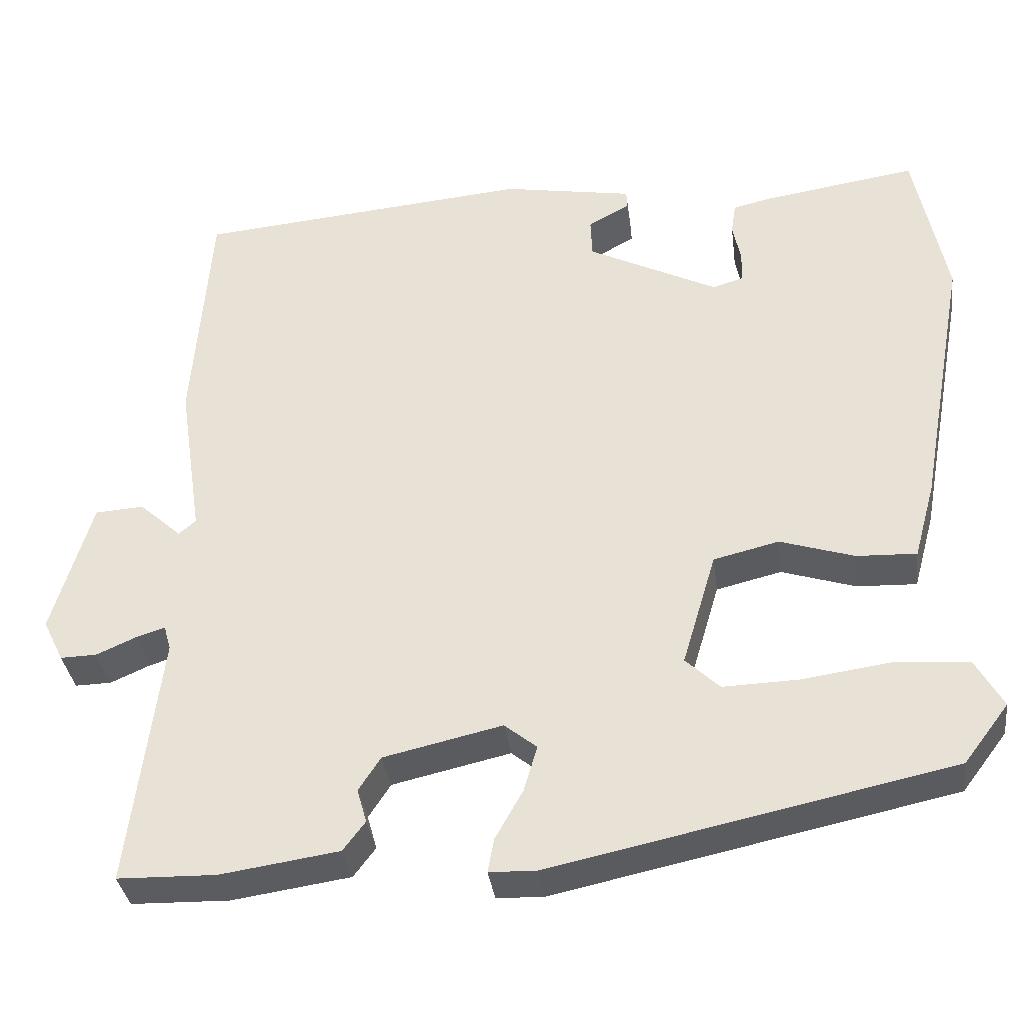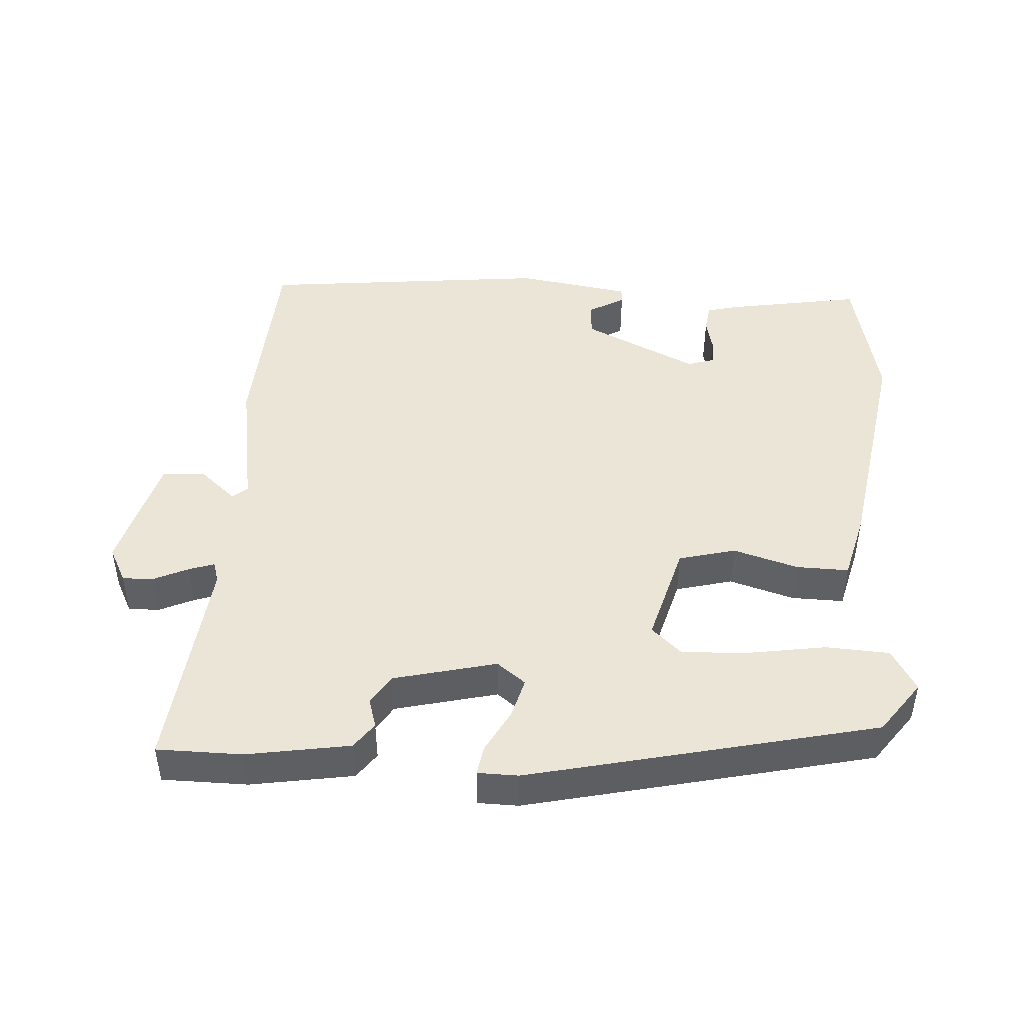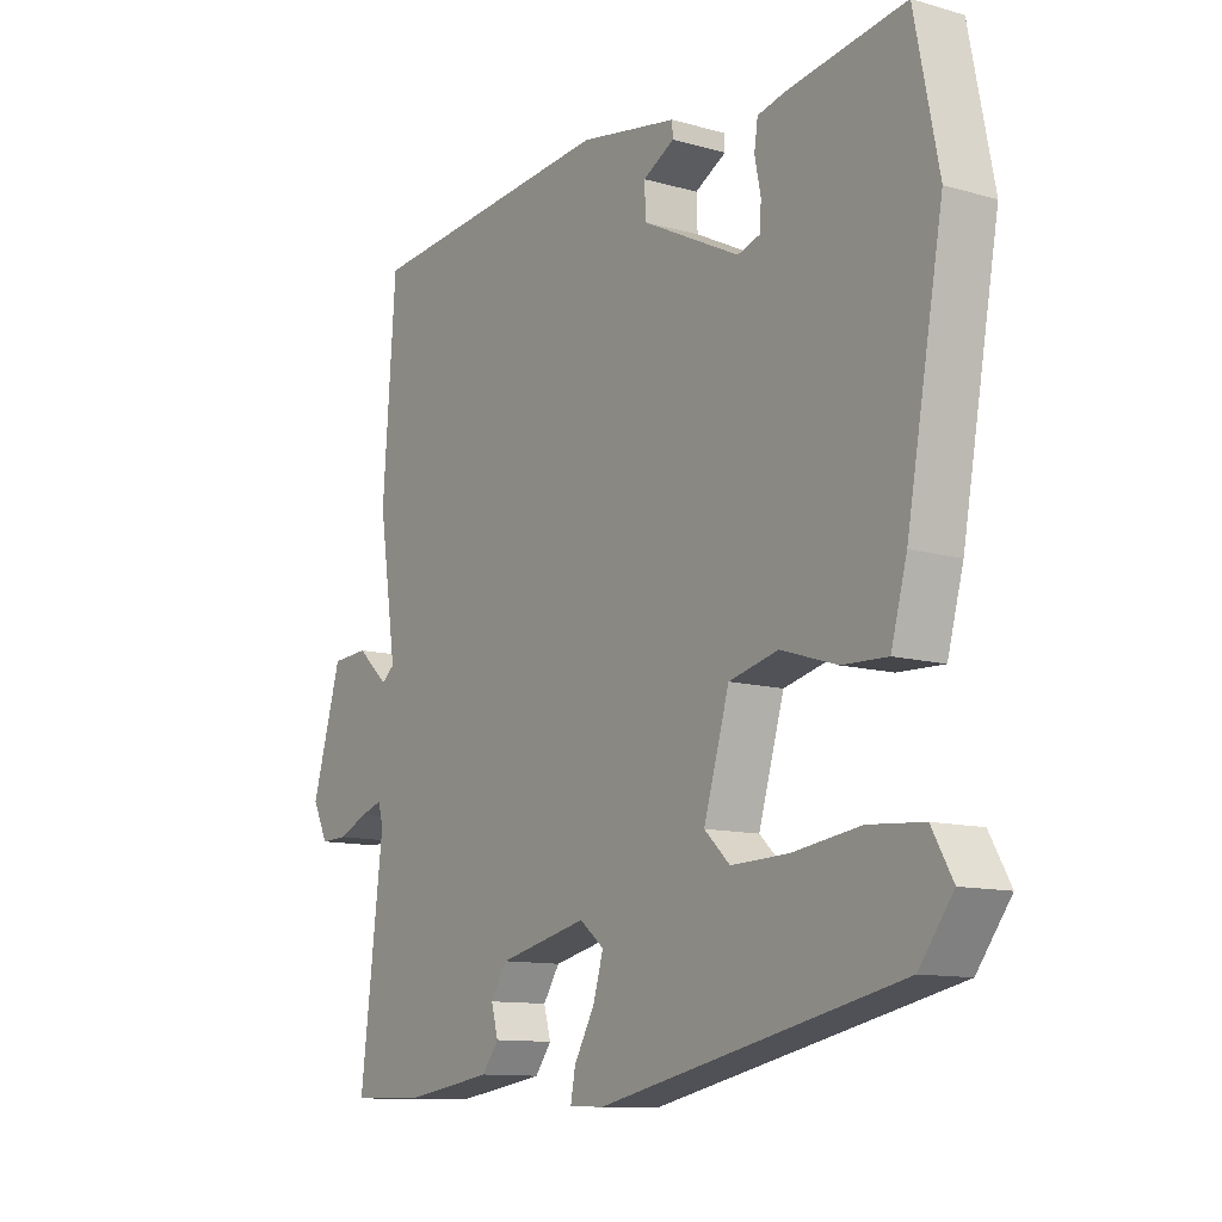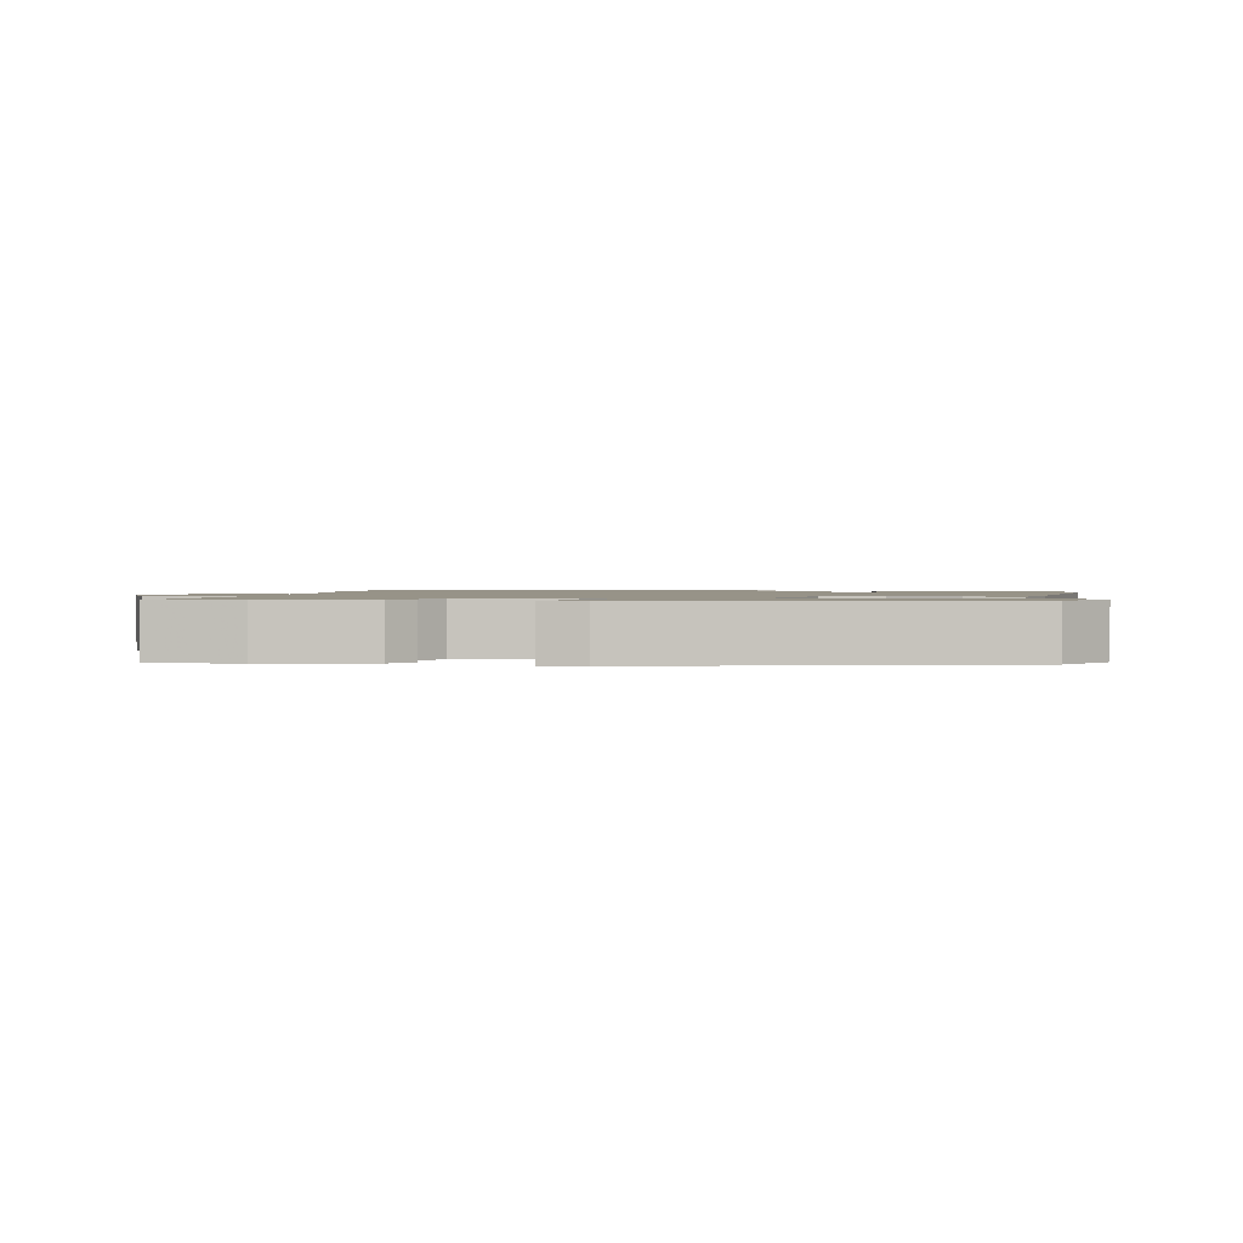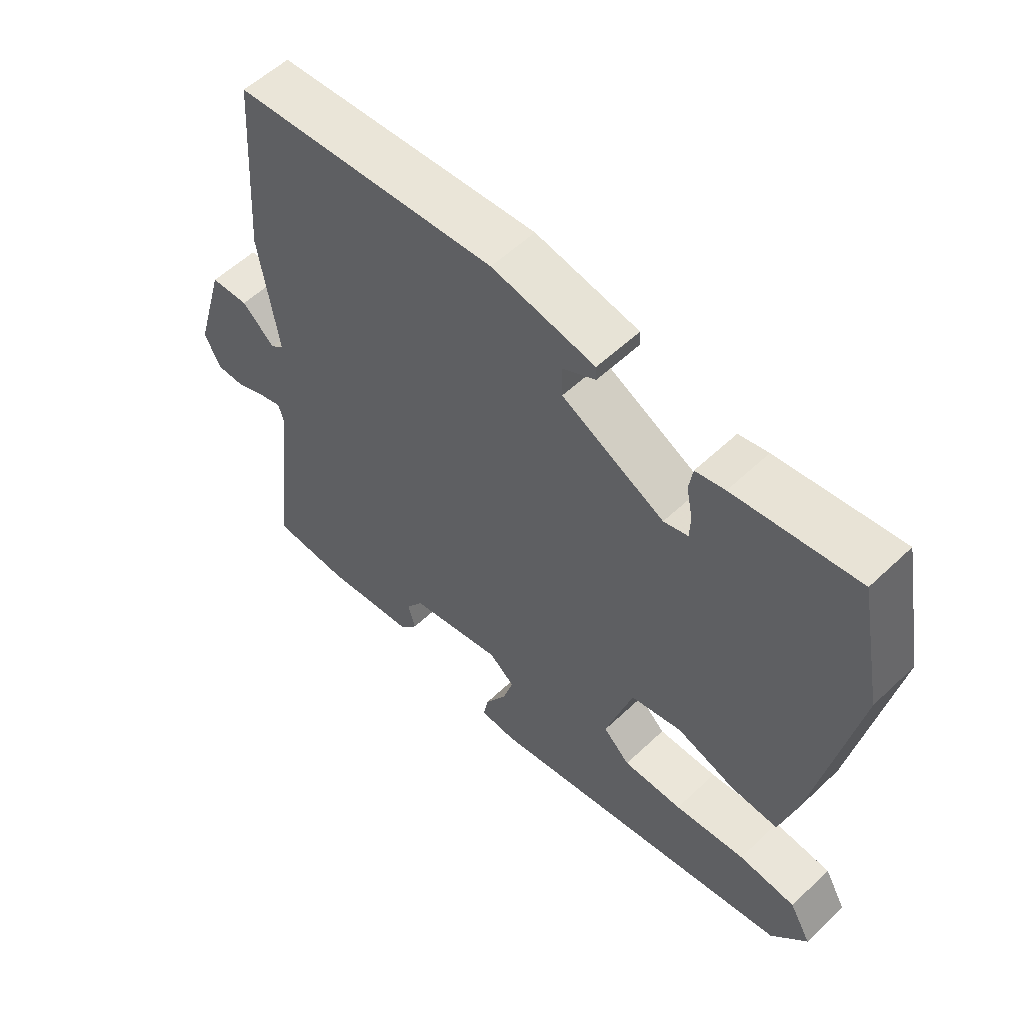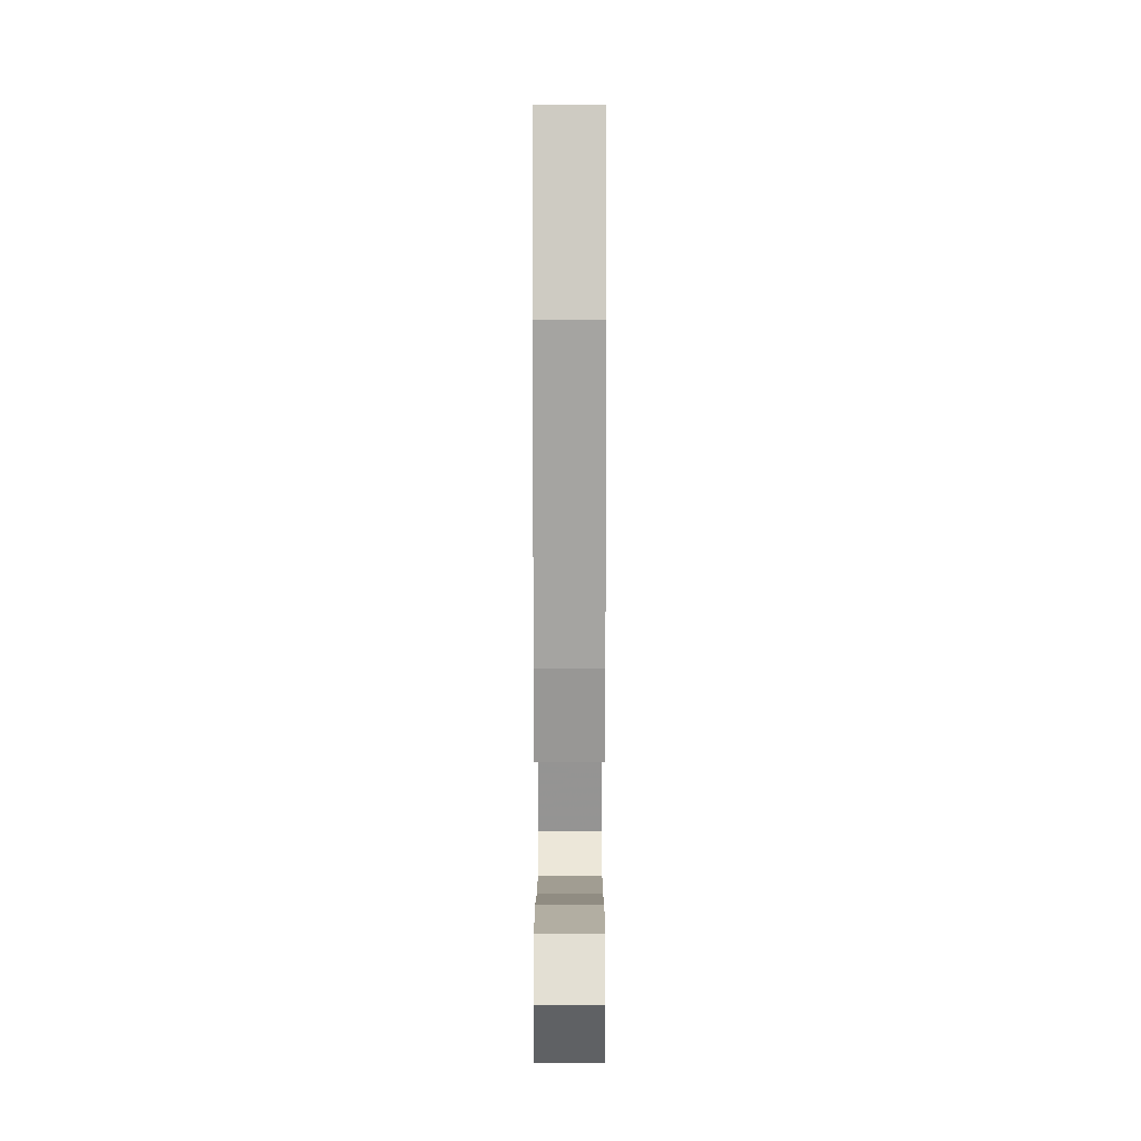
<metadata>
{"format":"obj","ext":"obj","renderer":"f3d","projection":"perspective","resolution":1024,"background":"white","views":[{"elev":-34.9,"azim":-172.6,"up":"+Z"},{"elev":45.8,"azim":-177.4,"up":"+Y"},{"elev":-11.5,"azim":-124.5,"up":"+Z"},{"elev":1.4,"azim":-172.7,"up":"+Y"},{"elev":56.7,"azim":-134.5,"up":"+Z"},{"elev":6.4,"azim":-89.9,"up":"+Z"}]}
</metadata>
<code>
v 0.488 0.07 0.502
v 0.51 0.07 0.201
v 0.48 0.07 0
v 0.502 0.07 -0.018
v 0.555 0.07 0.03
v 0.617 0.07 0.026
v 0.667 0.07 -0.145
v 0.641 0.07 -0.198
v 0.595 0.07 -0.197
v 0.545 0.07 -0.175
v 0.508 0.07 -0.163
v 0.499 0.07 -0.194
v 0.538 0.07 -0.515
v 0.414 0.07 -0.518
v 0.264 0.07 -0.496
v 0.236 0.07 -0.459
v 0.248 0.07 -0.416
v 0.22 0.07 -0.373
v 0.07 0.07 -0.339
v 0.029 0.07 -0.372
v 0.046 0.07 -0.43
v 0.081 0.07 -0.492
v 0.089 0.07 -0.535
v 0.03 0.07 -0.537
v -0.476 0.07 -0.43
v -0.533 0.07 -0.355
v -0.498 0.07 -0.293
v -0.406 0.07 -0.286
v -0.292 0.07 -0.302
v -0.196 0.07 -0.305
v -0.153 0.07 -0.264
v -0.196 0.07 -0.119
v -0.279 0.07 -0.099
v -0.373 0.07 -0.129
v -0.449 0.07 -0.132
v -0.476 0.07 -0.034
v -0.538 0.07 0.306
v -0.498 0.07 0.508
v -0.301 0.07 0.478
v -0.254 0.07 0.467
v -0.248 0.07 0.427
v -0.258 0.07 0.377
v -0.257 0.07 0.338
v -0.218 0.07 0.326
v -0.053 0.07 0.409
v -0.051 0.07 0.459
v -0.104 0.07 0.488
v -0.103 0.07 0.511
v 0.063 0.07 0.54
v 0.488 0 0.502
v 0.51 0 0.201
v 0.48 0 0
v 0.502 0 -0.018
v 0.555 0 0.03
v 0.617 0 0.026
v 0.667 0 -0.145
v 0.641 0 -0.198
v 0.595 0 -0.197
v 0.545 0 -0.175
v 0.508 0 -0.163
v 0.499 0 -0.194
v 0.538 0 -0.515
v 0.414 0 -0.518
v 0.264 0 -0.496
v 0.236 0 -0.459
v 0.248 0 -0.416
v 0.22 0 -0.373
v 0.07 0 -0.339
v 0.029 0 -0.372
v 0.046 0 -0.43
v 0.081 0 -0.492
v 0.089 0 -0.535
v 0.03 0 -0.537
v -0.476 0 -0.43
v -0.533 0 -0.355
v -0.498 0 -0.293
v -0.406 0 -0.286
v -0.292 0 -0.302
v -0.196 0 -0.305
v -0.153 0 -0.264
v -0.196 0 -0.119
v -0.279 0 -0.099
v -0.373 0 -0.129
v -0.449 0 -0.132
v -0.476 0 -0.034
v -0.538 0 0.306
v -0.498 0 0.508
v -0.301 0 0.478
v -0.254 0 0.467
v -0.248 0 0.427
v -0.258 0 0.377
v -0.257 0 0.338
v -0.218 0 0.326
v -0.053 0 0.409
v -0.051 0 0.459
v -0.104 0 0.488
v -0.103 0 0.511
v 0.063 0 0.54
f 46 47 48 49
f 45 46 49 1
f 44 45 1 2
f 39 40 41 42
f 39 42 43
f 38 39 43
f 37 38 43
f 36 37 43 44
f 33 34 35 36
f 32 33 36 44
f 26 27 28 29
f 26 29 30
f 25 26 30
f 24 25 30
f 21 22 23 24
f 20 21 24 30
f 19 20 30 31
f 14 15 16 17
f 12 13 14 17
f 11 12 17 18
f 7 8 9 10
f 7 10 11
f 4 5 6 7
f 4 7 11
f 3 4 11 18
f 19 31 32 44
f 18 19 44
f 2 3 18 44
f 98 97 96 95
f 50 98 95 94
f 51 50 94 93
f 91 90 89 88
f 92 91 88
f 92 88 87
f 92 87 86
f 93 92 86 85
f 85 84 83 82
f 93 85 82 81
f 78 77 76 75
f 79 78 75
f 79 75 74
f 79 74 73
f 73 72 71 70
f 79 73 70 69
f 80 79 69 68
f 66 65 64 63
f 66 63 62 61
f 67 66 61 60
f 59 58 57 56
f 60 59 56
f 56 55 54 53
f 60 56 53
f 67 60 53 52
f 93 81 80 68
f 93 68 67
f 93 67 52 51
f 1 50 51 2
f 2 51 52 3
f 3 52 53 4
f 4 53 54 5
f 5 54 55 6
f 6 55 56 7
f 7 56 57 8
f 8 57 58 9
f 9 58 59 10
f 10 59 60 11
f 11 60 61 12
f 12 61 62 13
f 13 62 63 14
f 14 63 64 15
f 15 64 65 16
f 16 65 66 17
f 17 66 67 18
f 18 67 68 19
f 19 68 69 20
f 20 69 70 21
f 21 70 71 22
f 22 71 72 23
f 23 72 73 24
f 24 73 74 25
f 25 74 75 26
f 26 75 76 27
f 27 76 77 28
f 28 77 78 29
f 29 78 79 30
f 30 79 80 31
f 31 80 81 32
f 32 81 82 33
f 33 82 83 34
f 34 83 84 35
f 35 84 85 36
f 36 85 86 37
f 37 86 87 38
f 38 87 88 39
f 39 88 89 40
f 40 89 90 41
f 41 90 91 42
f 42 91 92 43
f 43 92 93 44
f 44 93 94 45
f 45 94 95 46
f 46 95 96 47
f 47 96 97 48
f 48 97 98 49
f 49 98 50 1

</code>
